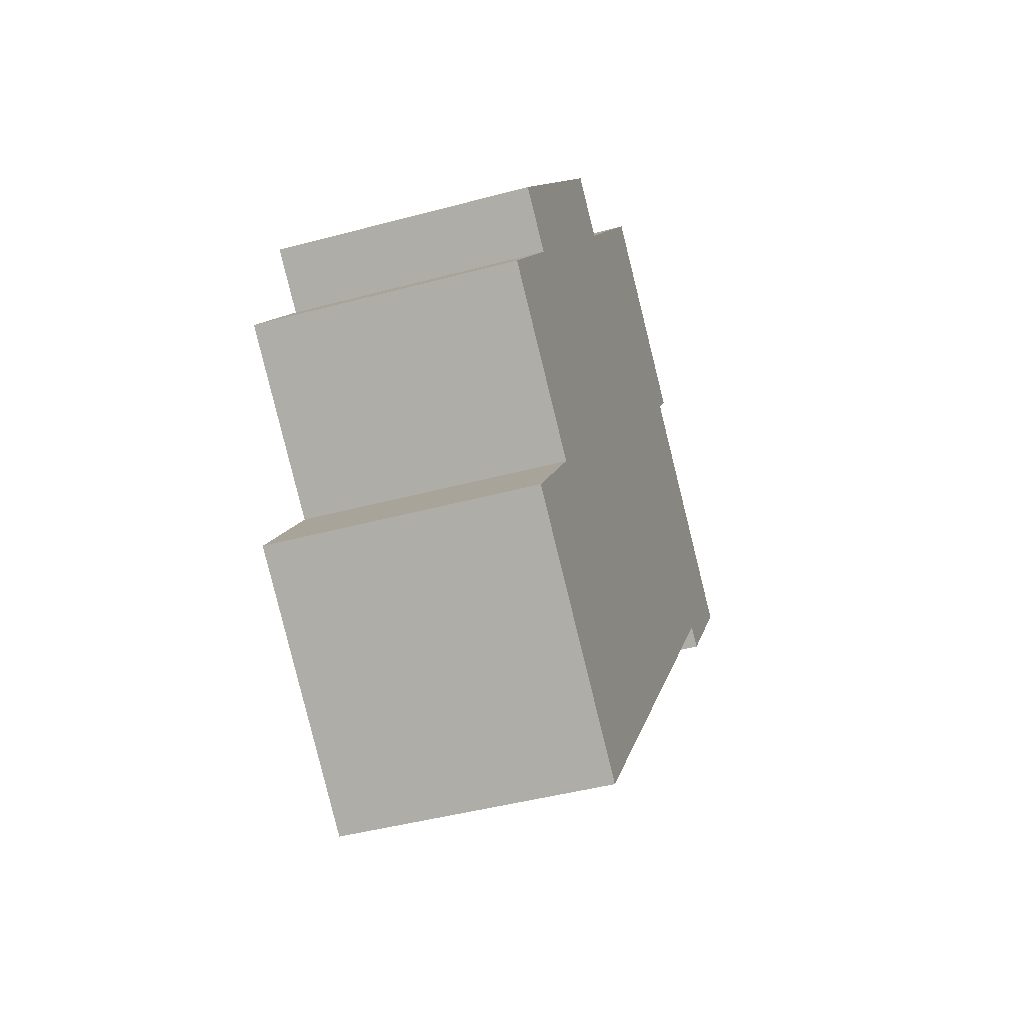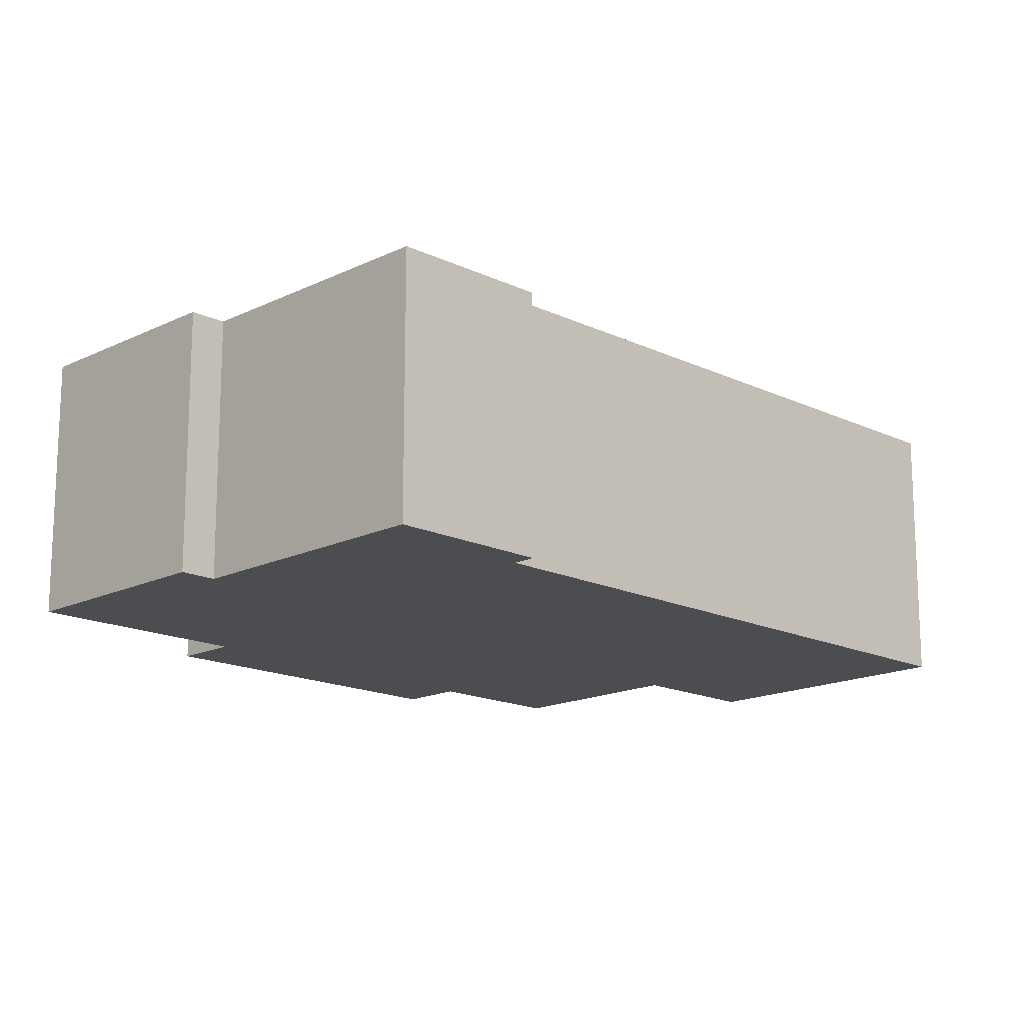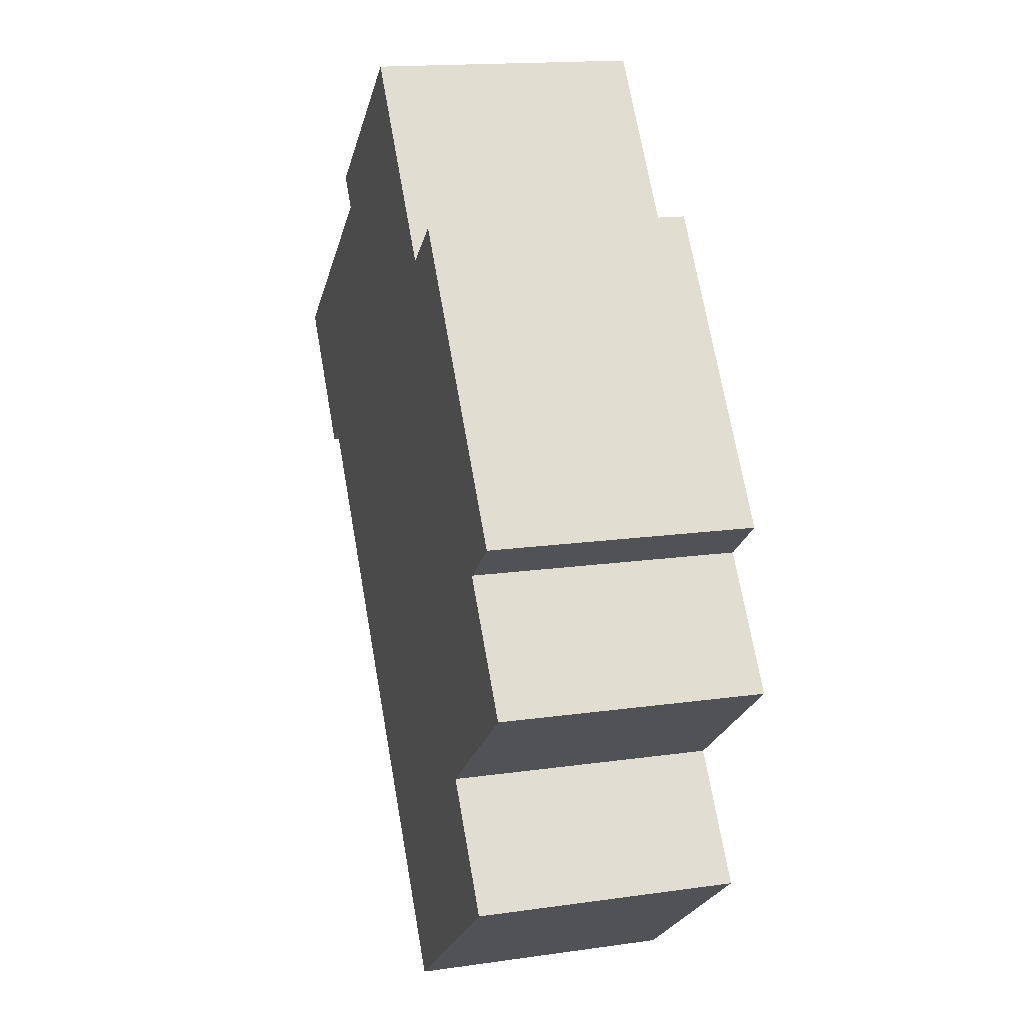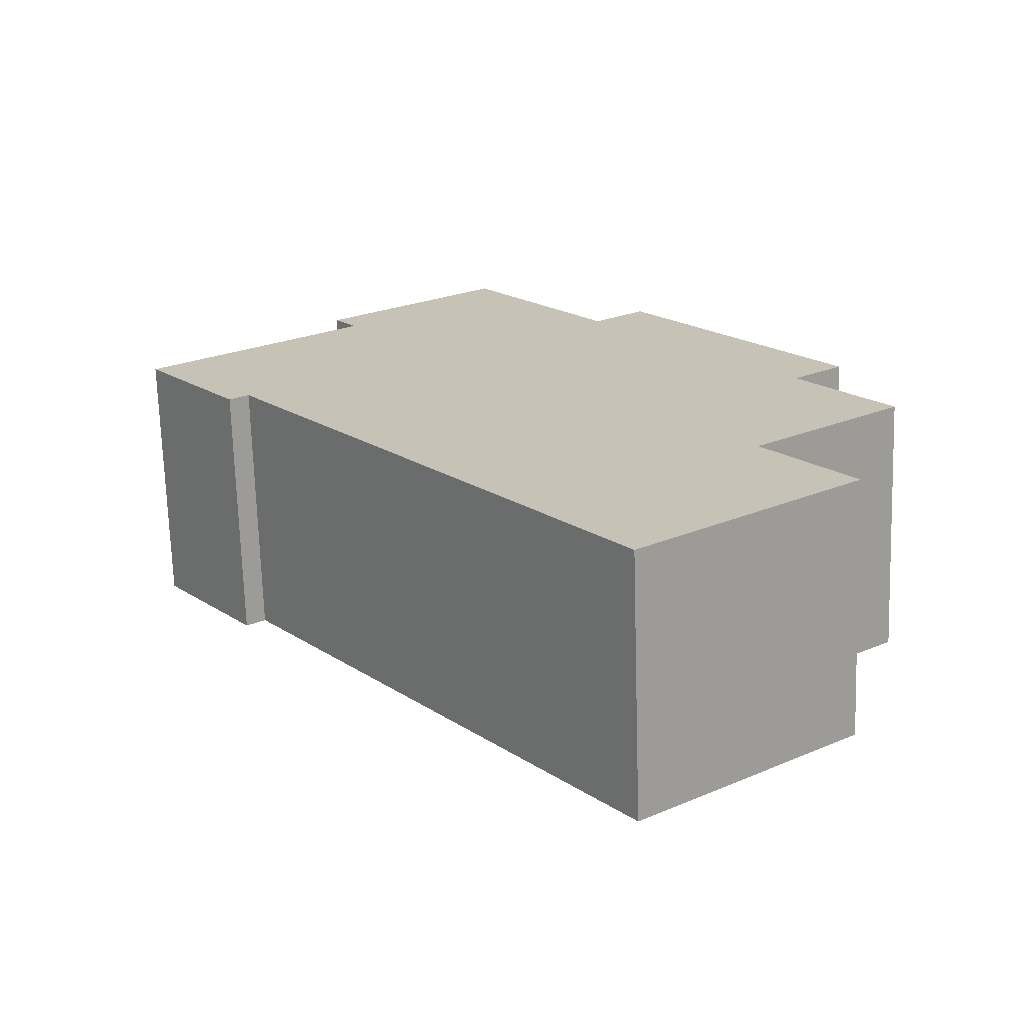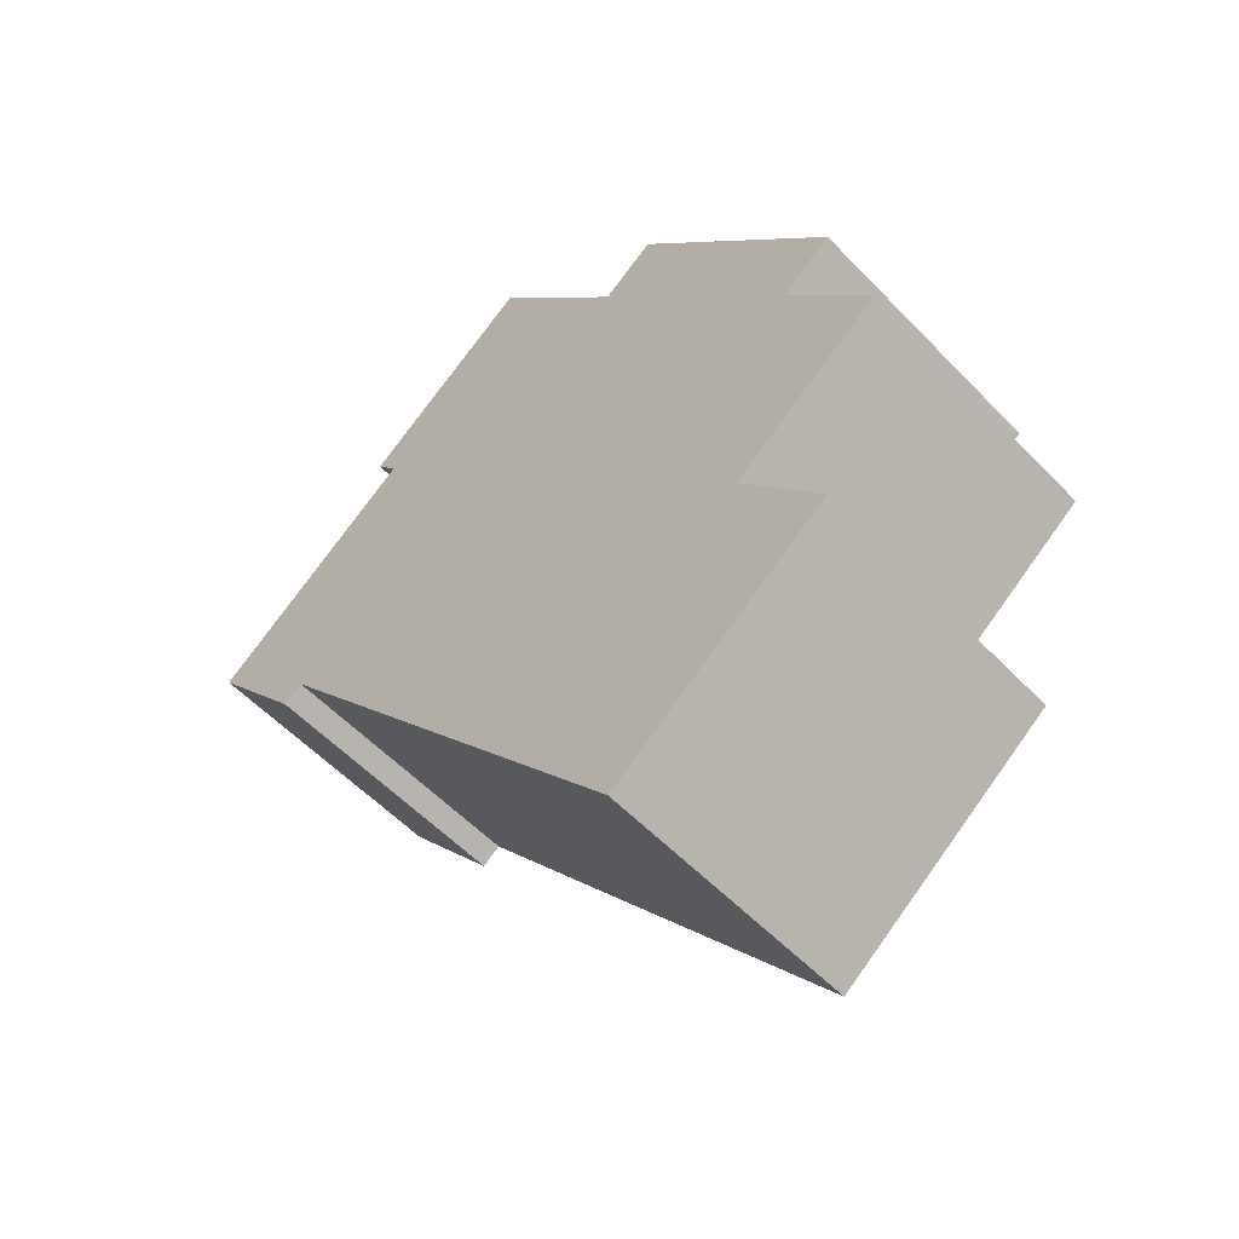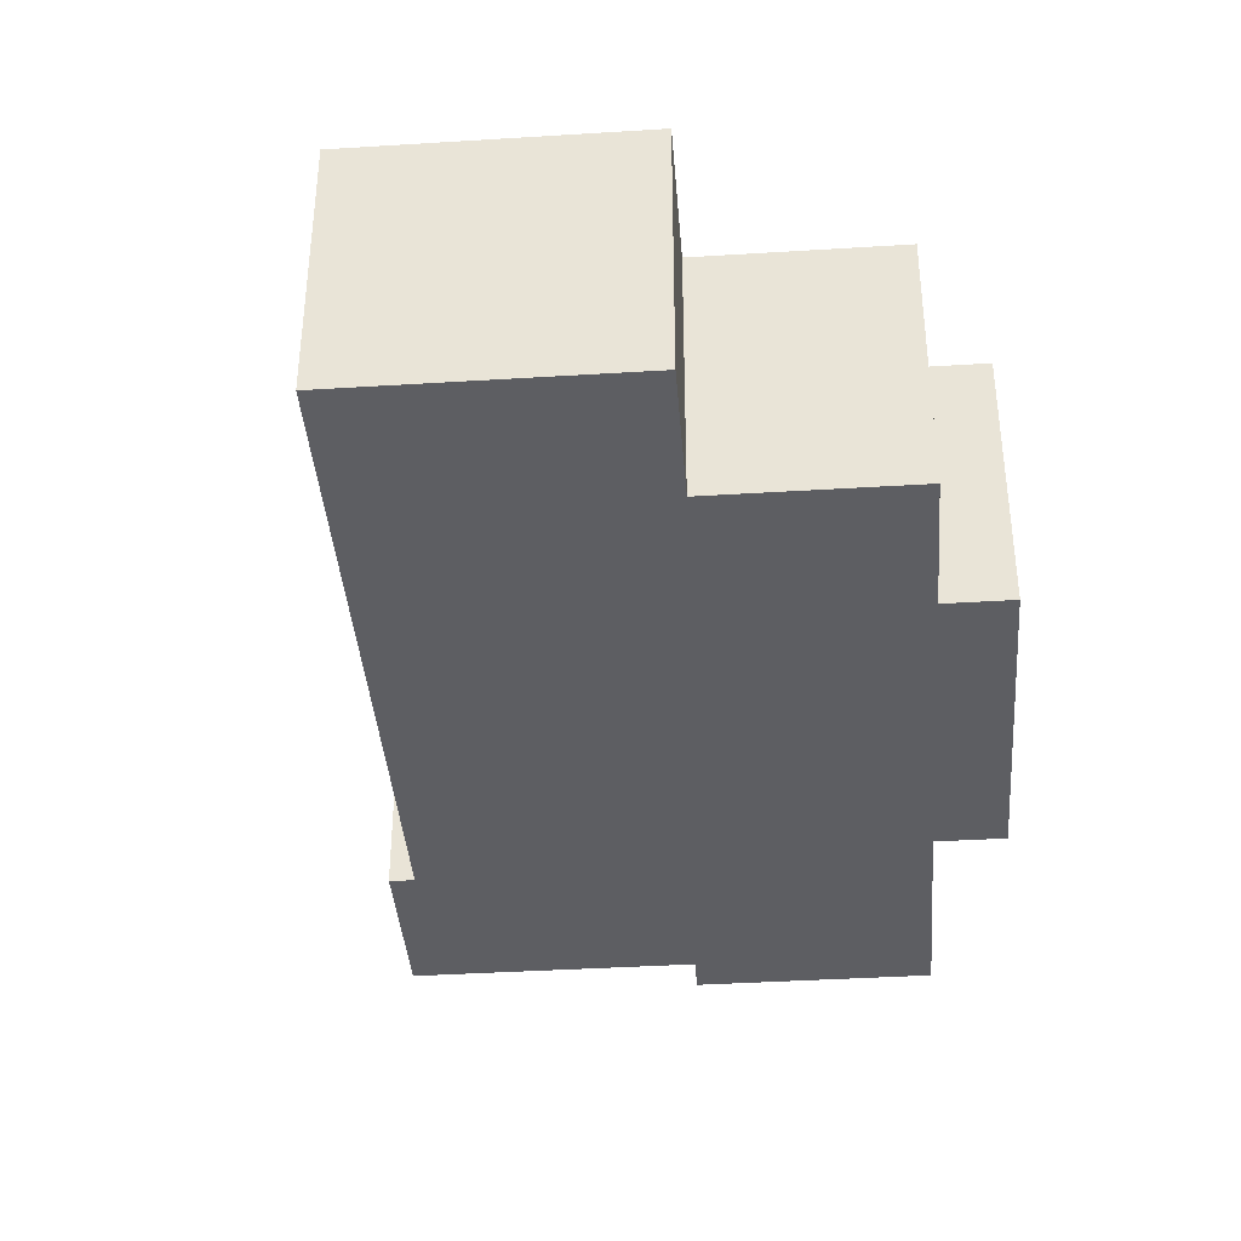
<metadata>
{"format":"obj","ext":"obj","renderer":"f3d","projection":"perspective","resolution":1024,"background":"white","views":[{"elev":-43.9,"azim":-72.4,"up":"+Z"},{"elev":-16.2,"azim":82.8,"up":"+Y"},{"elev":16.0,"azim":-106.5,"up":"+Z"},{"elev":-70.4,"azim":-178.2,"up":"+Z"},{"elev":-55.8,"azim":-137.2,"up":"+Z"},{"elev":-39.1,"azim":-138.0,"up":"+Y"}]}
</metadata>
<code>
v  0.401 2.918 1.71
v  2.664 2.918 4.657
v  3.247 2.918 4.208
v  6.734 2.918 4.674
v  4.766 2.918 6.186
v  0.975 2.918 1.27
v  6.482 2.918 4.347
v  0 2.918 1.787e-16
v  8.853 2.918 2.526
v  1.694 2.918 -1.301
v  0.756 2.918 -2.522
v  7.545 2.918 1.256
v  7.754 2.918 1.095
v  3.202 2.918 -4.4
v  6.734 -2.862e-16 4.674
v  6.482 -2.662e-16 4.347
v  8.853 -1.547e-16 2.526
v  7.754 -6.705e-17 1.095
v  7.545 -7.691e-17 1.256
v  3.202 2.694e-16 -4.4
v  2.664 -2.852e-16 4.657
v  3.247 -2.577e-16 4.208
v  4.766 -3.788e-16 6.186
v  0.756 1.544e-16 -2.522
v  1.694 7.966e-17 -1.301
v  0 0 0
v  0.975 -7.777e-17 1.27
v  0.401 -1.047e-16 1.71
g defaultobject
f 1 2 3
f 4 3 5
f 3 4 1
f 1 4 6
f 6 4 7
f 6 7 8
f 8 7 9
f 8 9 10
f 10 9 11
f 11 9 12
f 12 9 13
f 14 11 12
f 15 7 4
f 7 15 16
f 17 13 9
f 13 17 18
f 19 14 12
f 14 19 20
f 16 9 7
f 9 16 17
f 21 3 2
f 3 21 22
f 23 4 5
f 4 23 15
f 18 12 13
f 12 18 19
f 20 11 14
f 11 20 24
f 25 8 10
f 8 25 26
f 27 1 6
f 1 27 28
f 24 10 11
f 10 24 25
f 26 6 8
f 6 26 27
f 28 2 1
f 2 28 21
f 22 5 3
f 5 22 23
f 25 27 26
f 27 21 28
f 21 27 25
f 20 25 24
f 25 20 21
f 21 20 22
f 22 20 19
f 22 19 23
f 23 19 16
f 16 19 17
f 17 19 18
f 15 23 16

</code>
